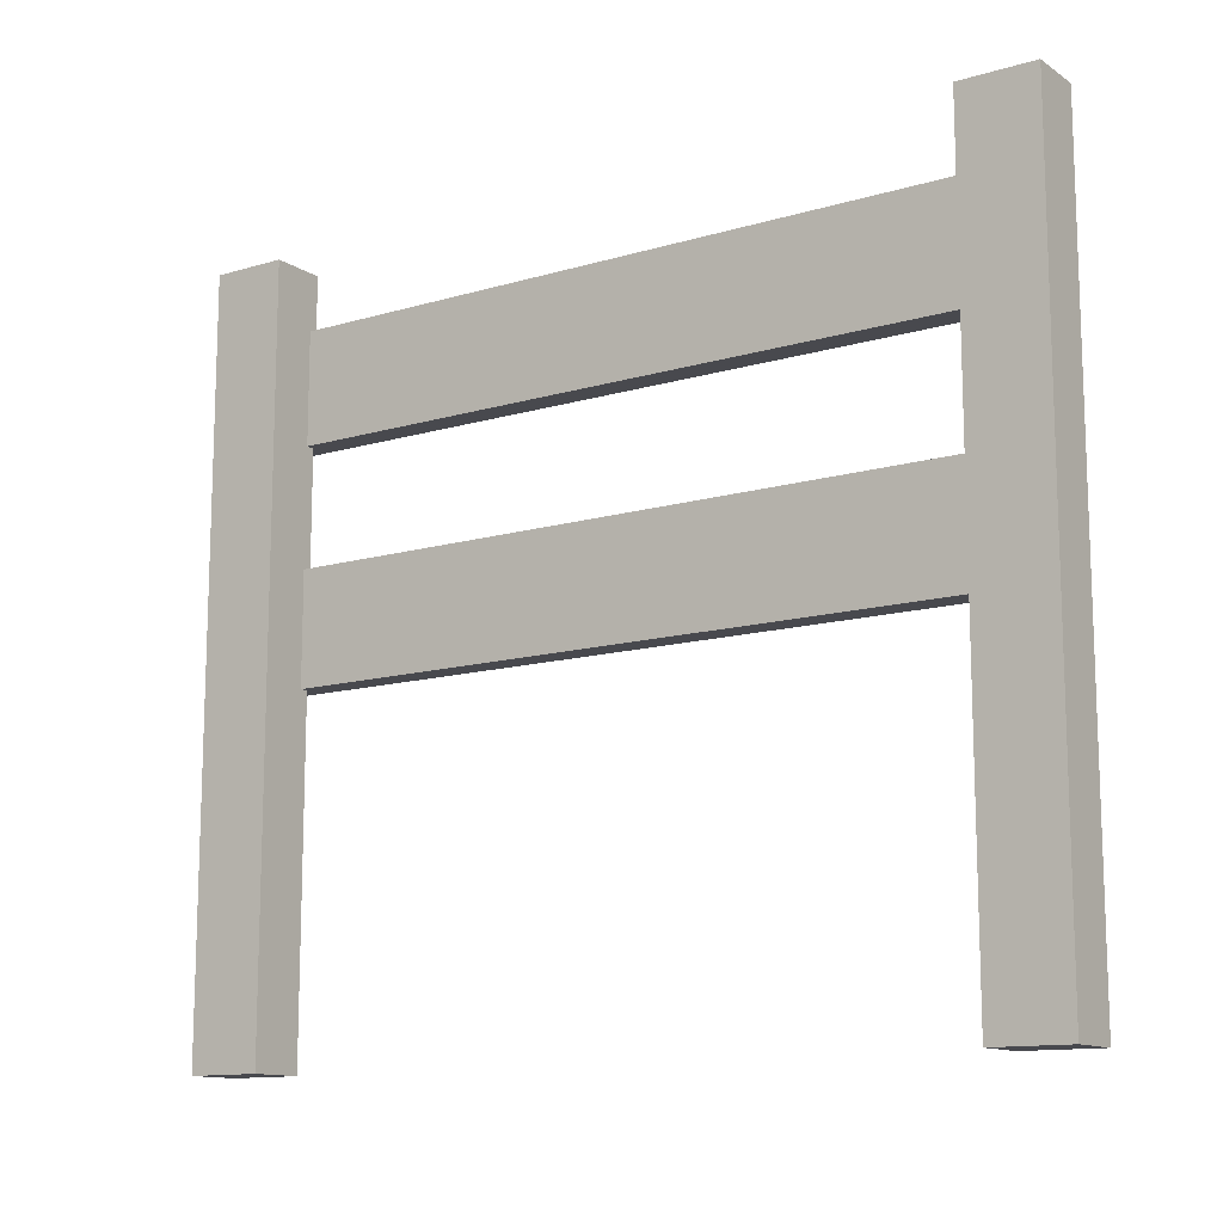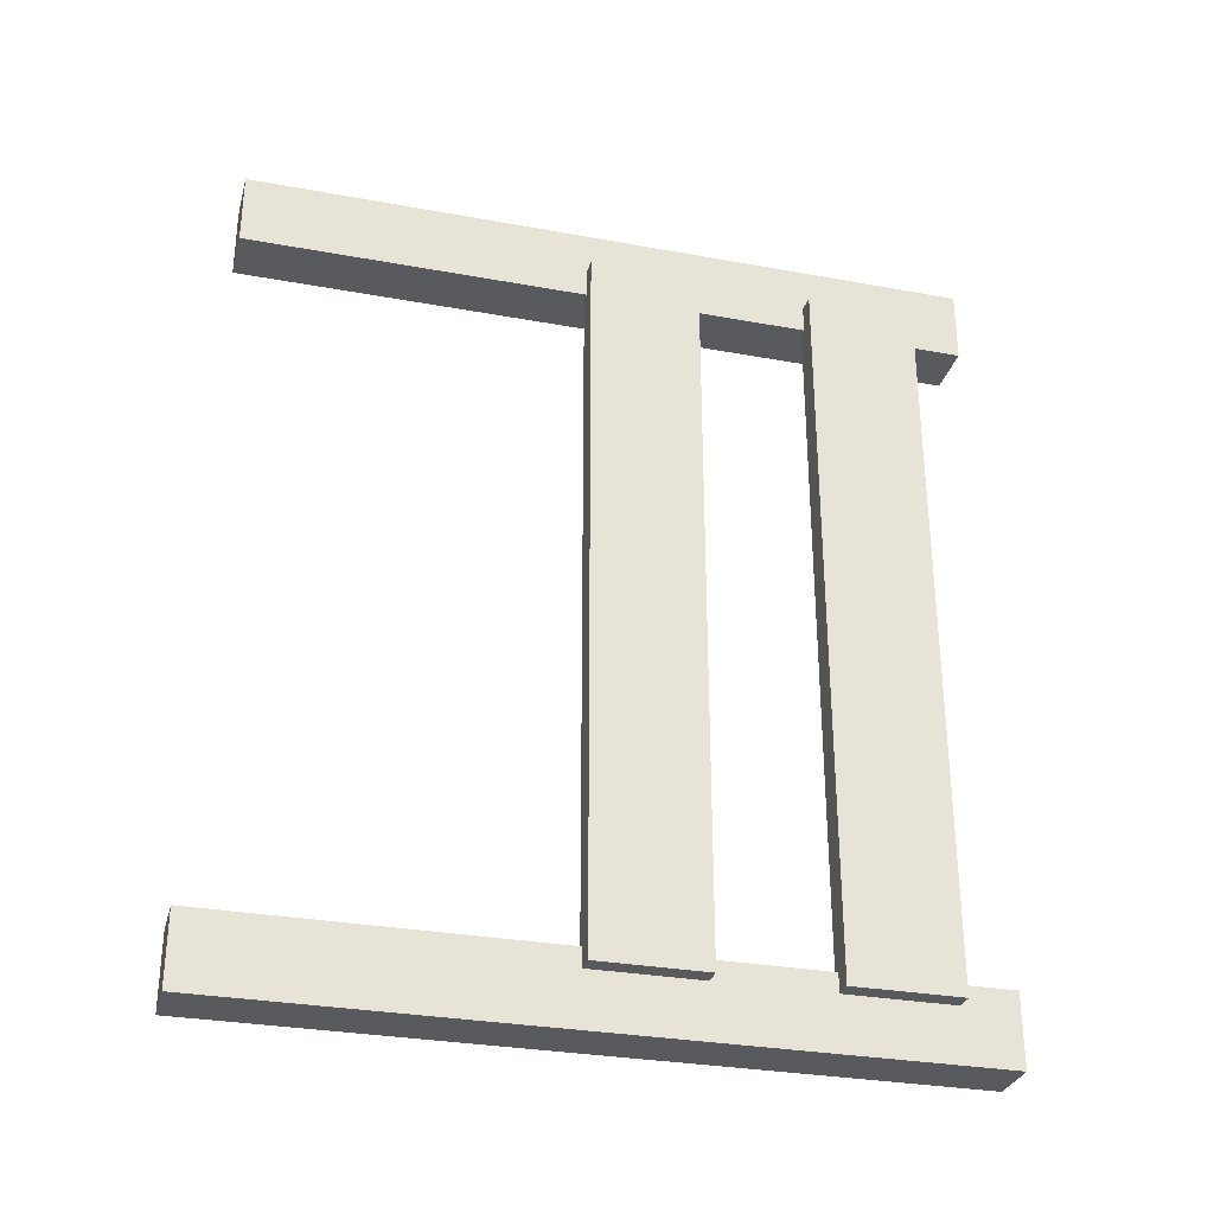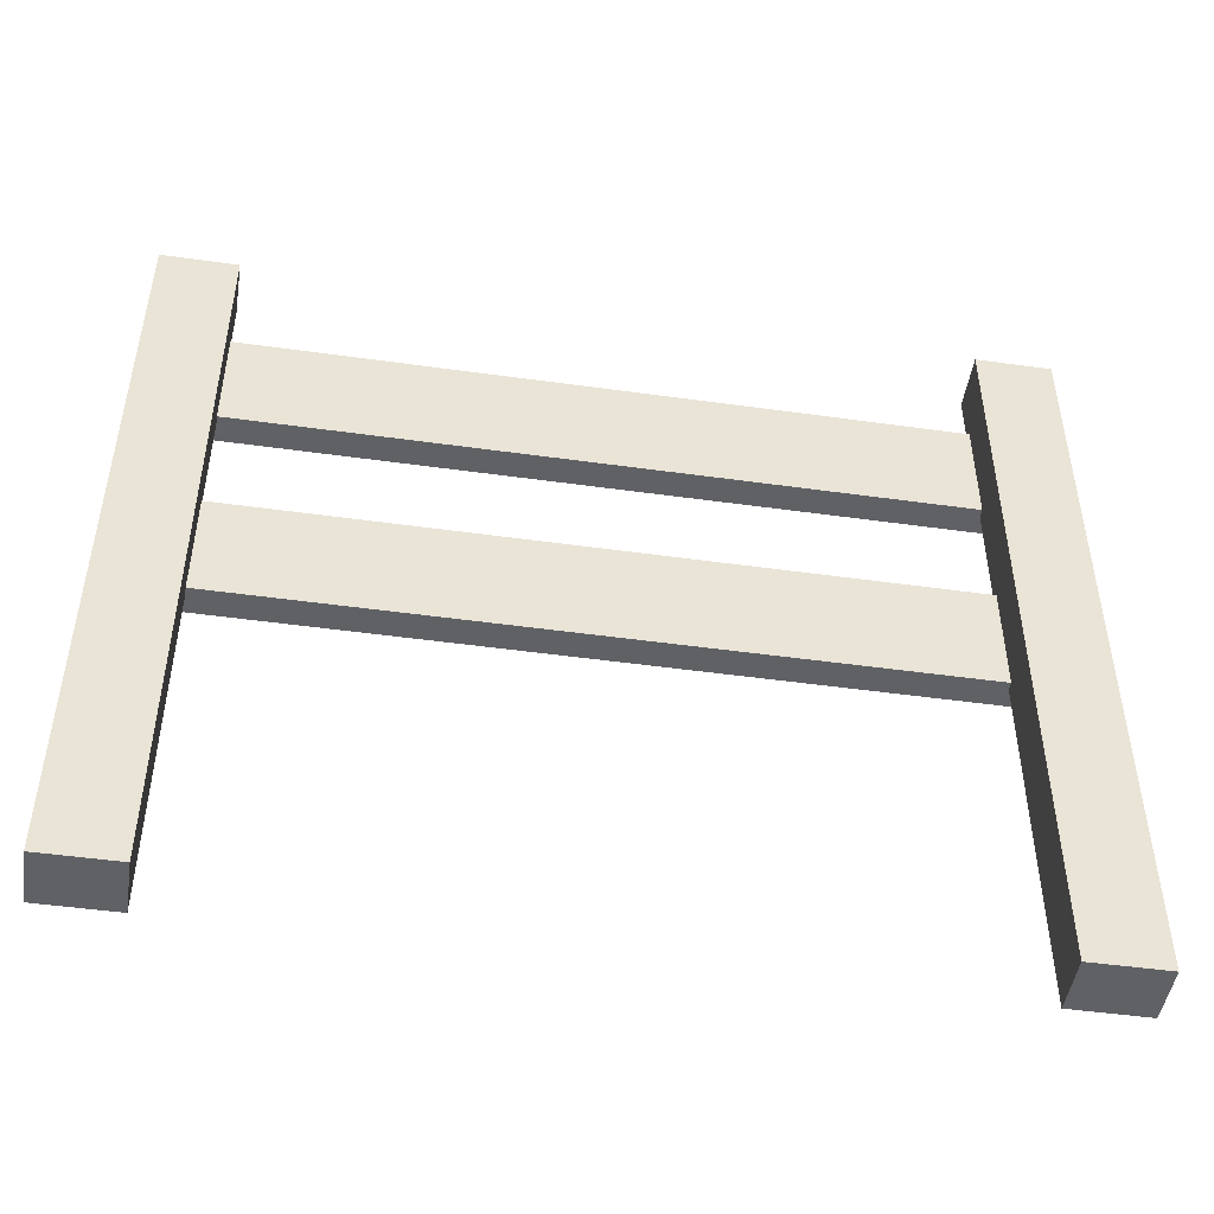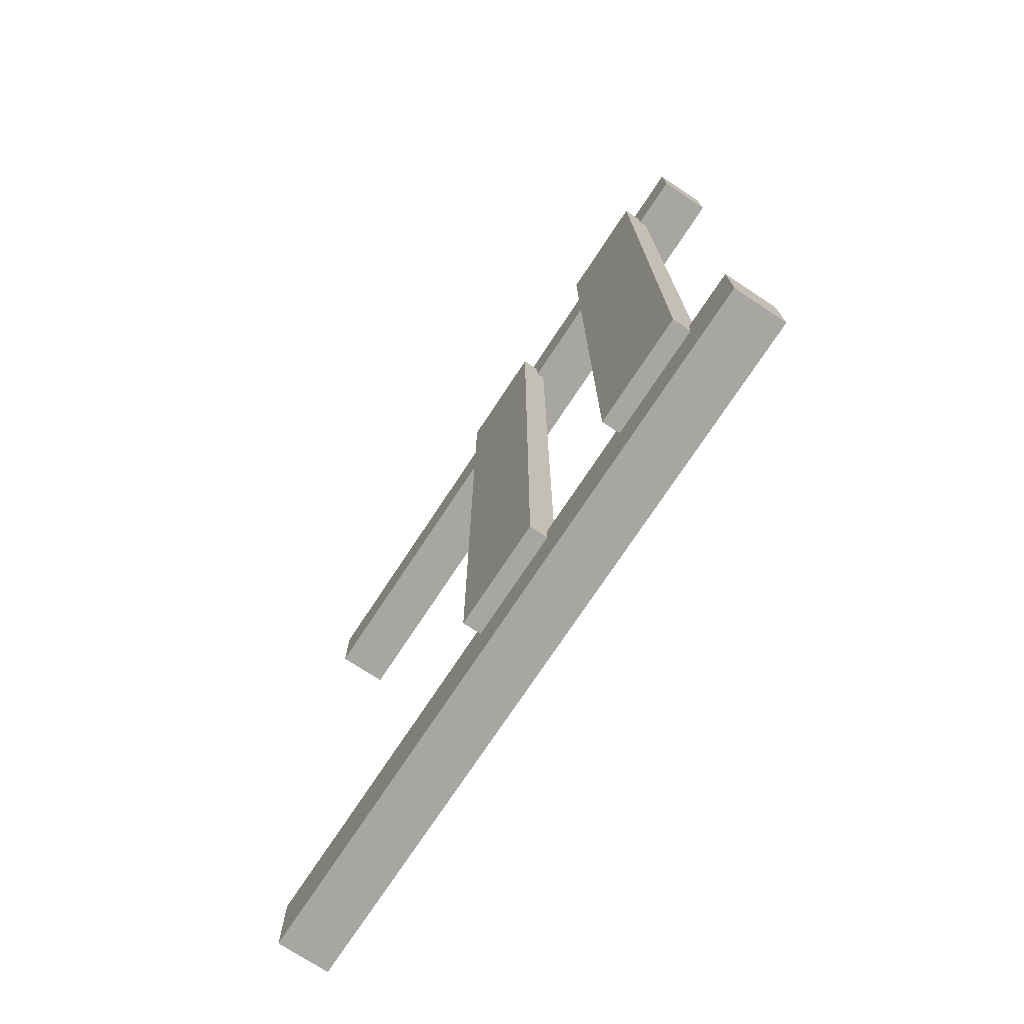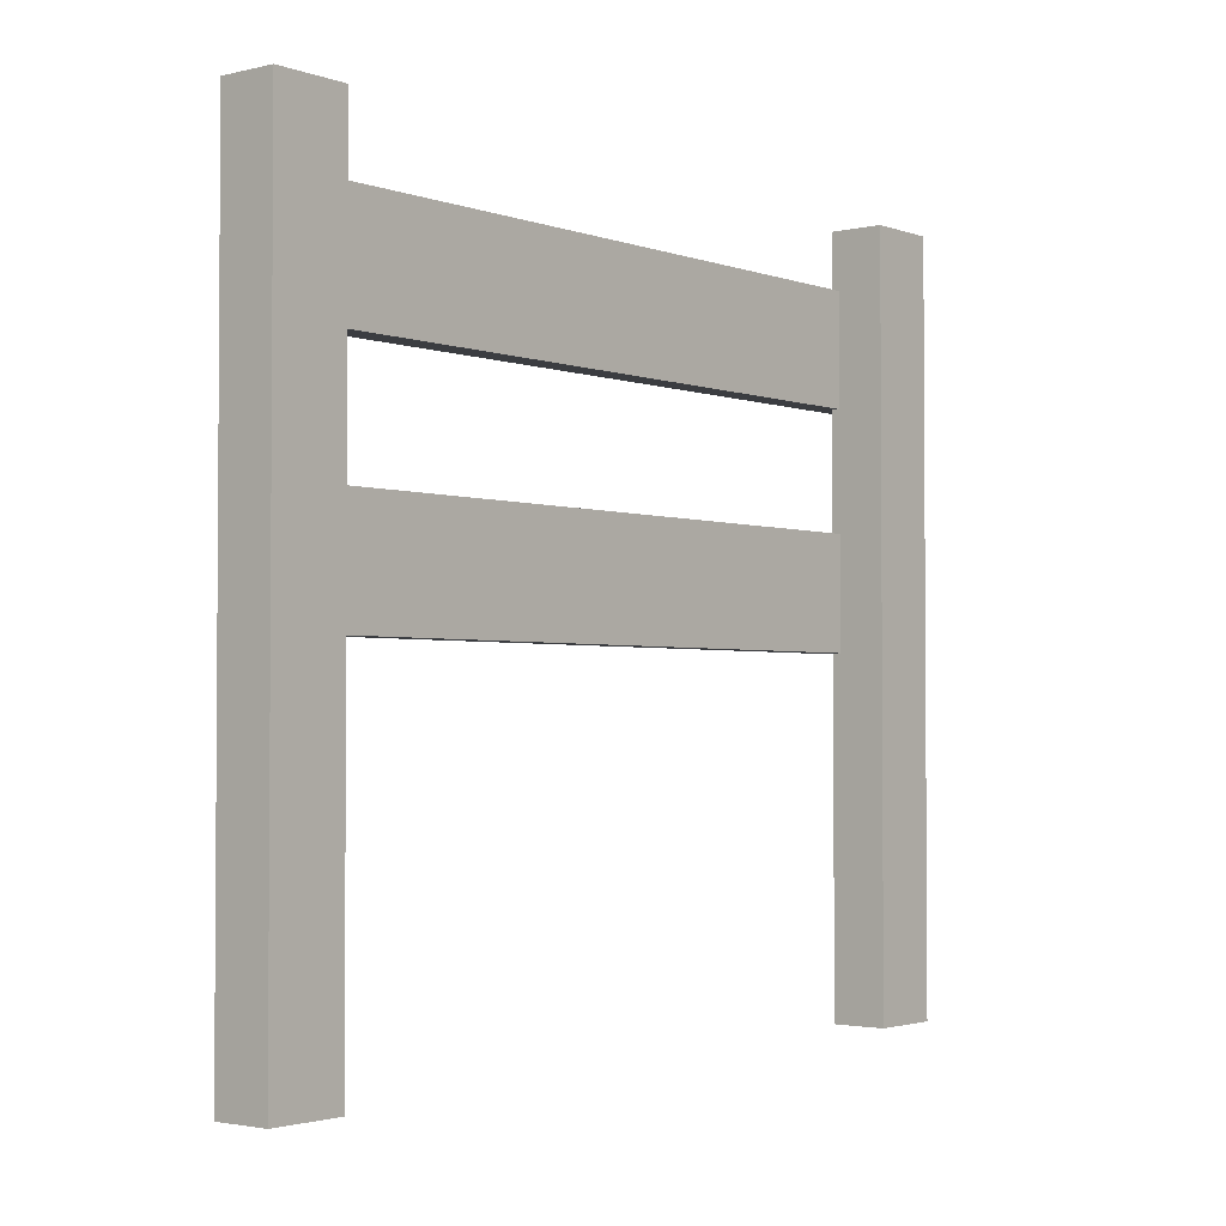
<metadata>
{"format":"obj","ext":"obj","renderer":"f3d","projection":"perspective","resolution":1024,"background":"white","views":[{"elev":-12.7,"azim":-55.5,"up":"+Y"},{"elev":-30.7,"azim":75.3,"up":"+Z"},{"elev":-48.1,"azim":-98.9,"up":"+Y"},{"elev":-74.0,"azim":146.6,"up":"+Z"},{"elev":-2.4,"azim":-140.8,"up":"+Y"}]}
</metadata>
<code>
v  -0.517 0 8.05
v  -0.517 0 6.756
v  0.4317 0 6.756
v  0.4317 0 8.05
v  -0.517 12.92 8.05
v  0.4317 12.92 8.05
v  0.4317 12.92 6.756
v  -0.517 12.92 6.756
v  -0.517 0 -5.351
v  -0.517 0 -6.644
v  0.4317 0 -6.644
v  0.4317 0 -5.351
v  -0.517 12.92 -5.351
v  0.4317 12.92 -5.351
v  0.4317 12.92 -6.644
v  -0.517 12.92 -6.644
v  0.2829 6.008 -5.693
v  0.2829 7.951 -5.693
v  0.7611 7.951 -5.693
v  0.7611 6.008 -5.693
v  0.2829 6.008 7.229
v  0.7611 6.008 7.229
v  0.7611 7.951 7.229
v  0.2829 7.951 7.229
v  0.2829 9.988 -5.693
v  0.2829 11.93 -5.693
v  0.7611 11.93 -5.693
v  0.7611 9.988 -5.693
v  0.2829 9.988 7.229
v  0.7611 9.988 7.229
v  0.7611 11.93 7.229
v  0.2829 11.93 7.229
g Box001
f 1 2 3 4
f 5 6 7 8
f 1 4 6 5
f 4 3 7 6
f 3 2 8 7
f 2 1 5 8
f 9 10 11 12
f 13 14 15 16
f 9 12 14 13
f 12 11 15 14
f 11 10 16 15
f 10 9 13 16
f 17 18 19 20
f 21 22 23 24
f 17 20 22 21
f 20 19 23 22
f 19 18 24 23
f 18 17 21 24
f 25 26 27 28
f 29 30 31 32
f 25 28 30 29
f 28 27 31 30
f 27 26 32 31
f 26 25 29 32

</code>
